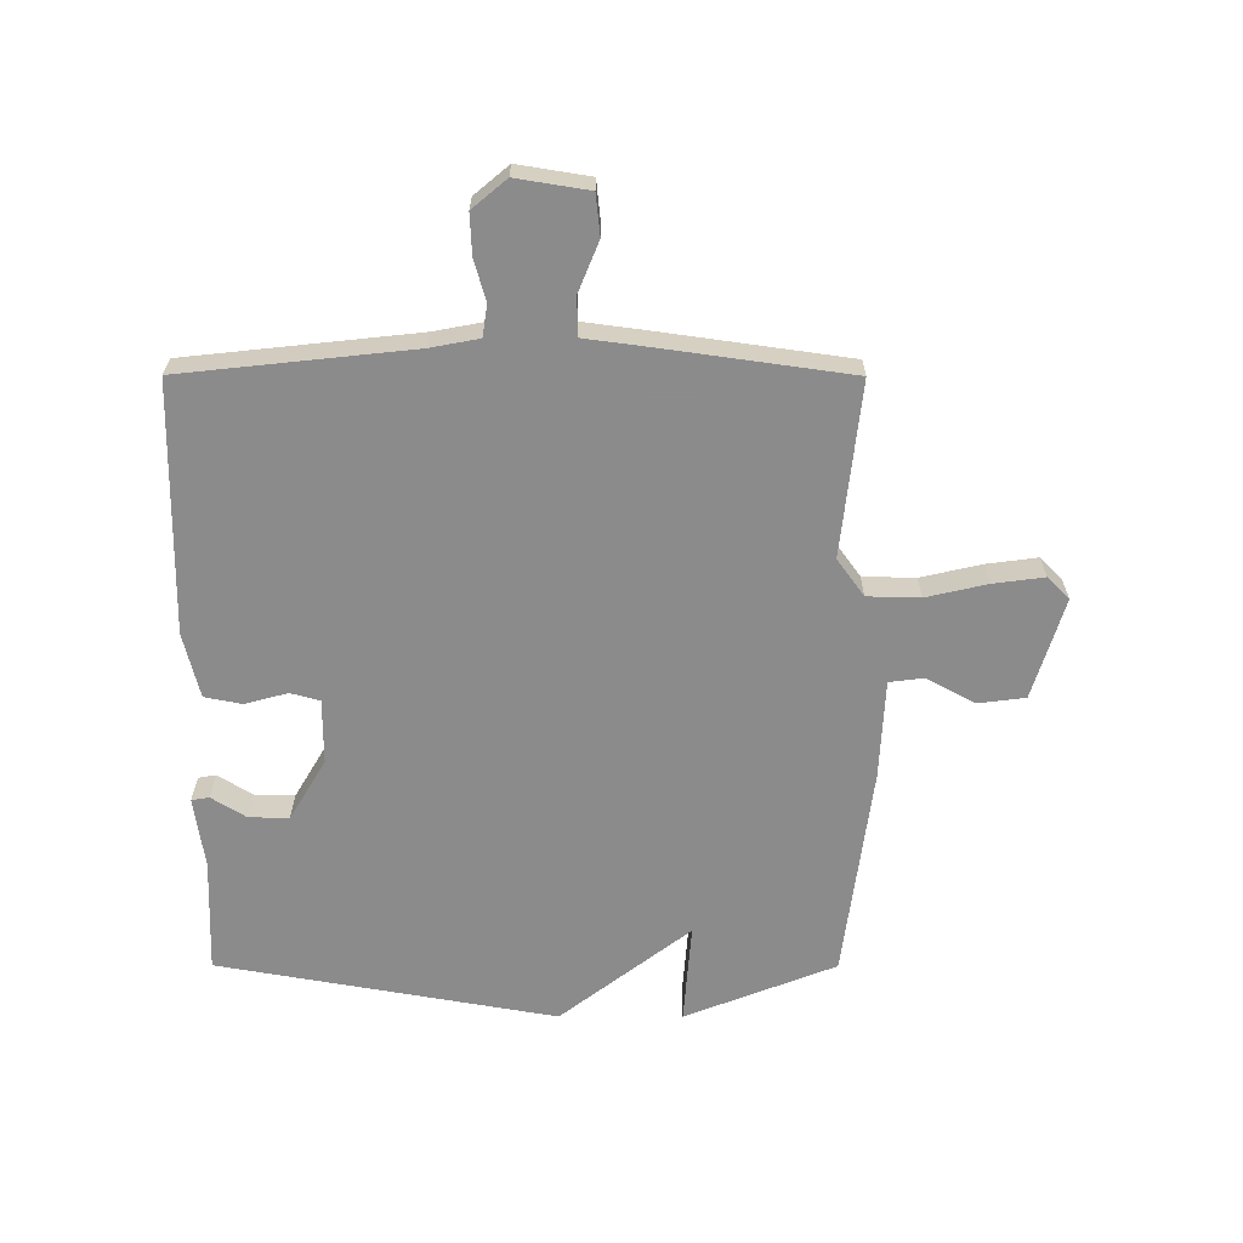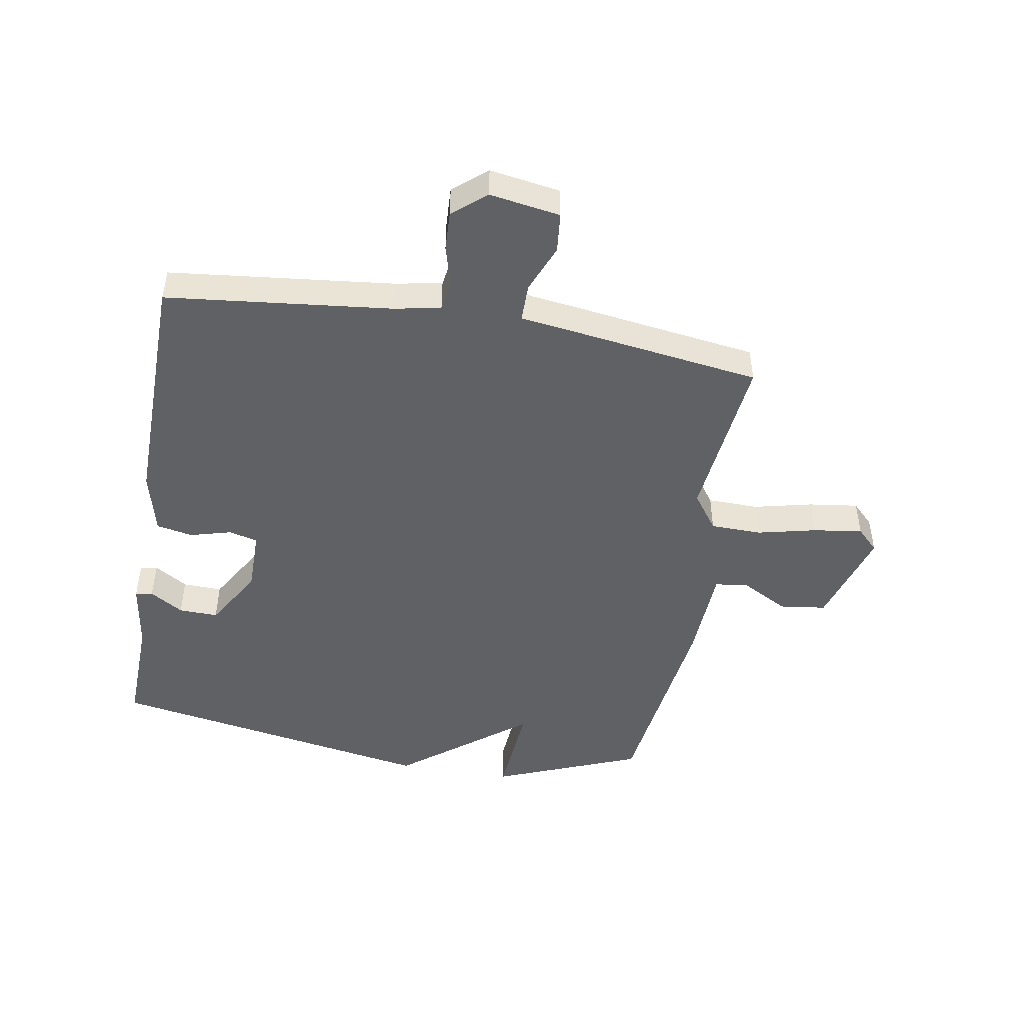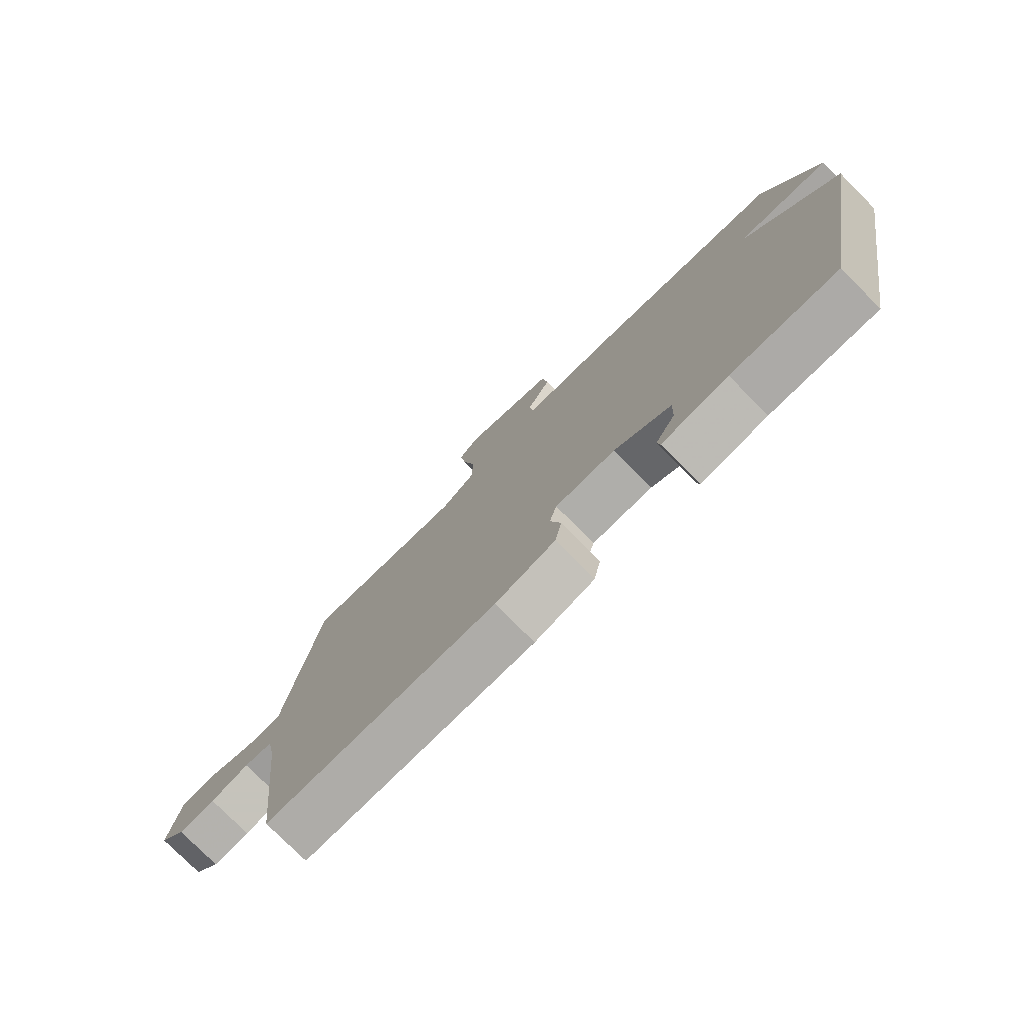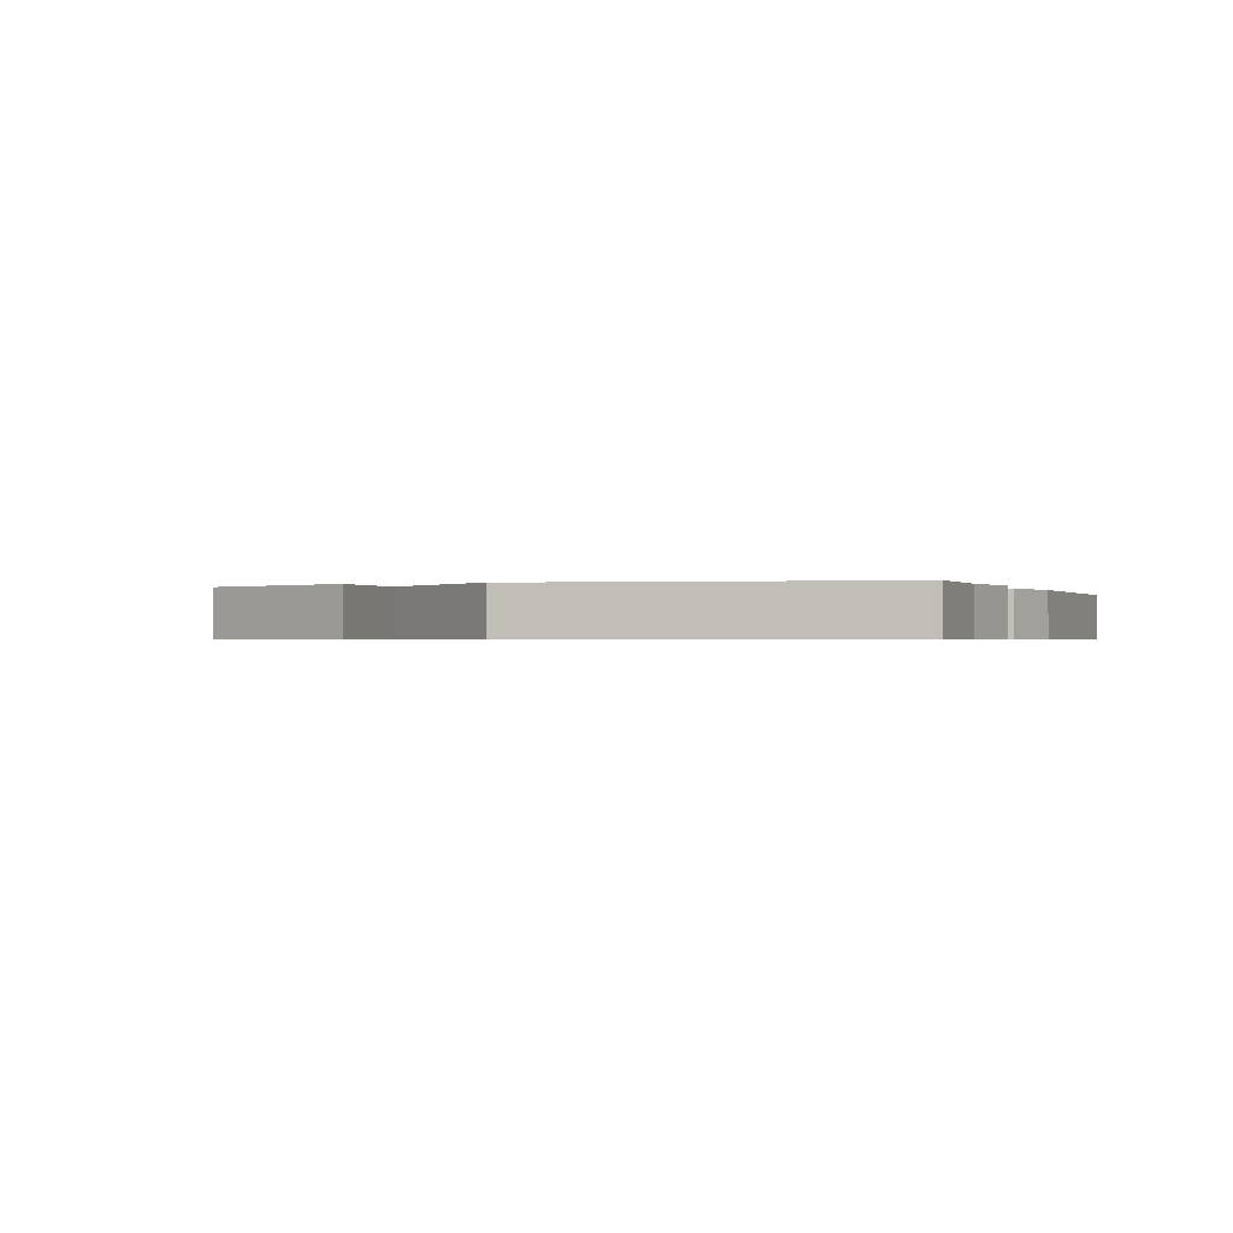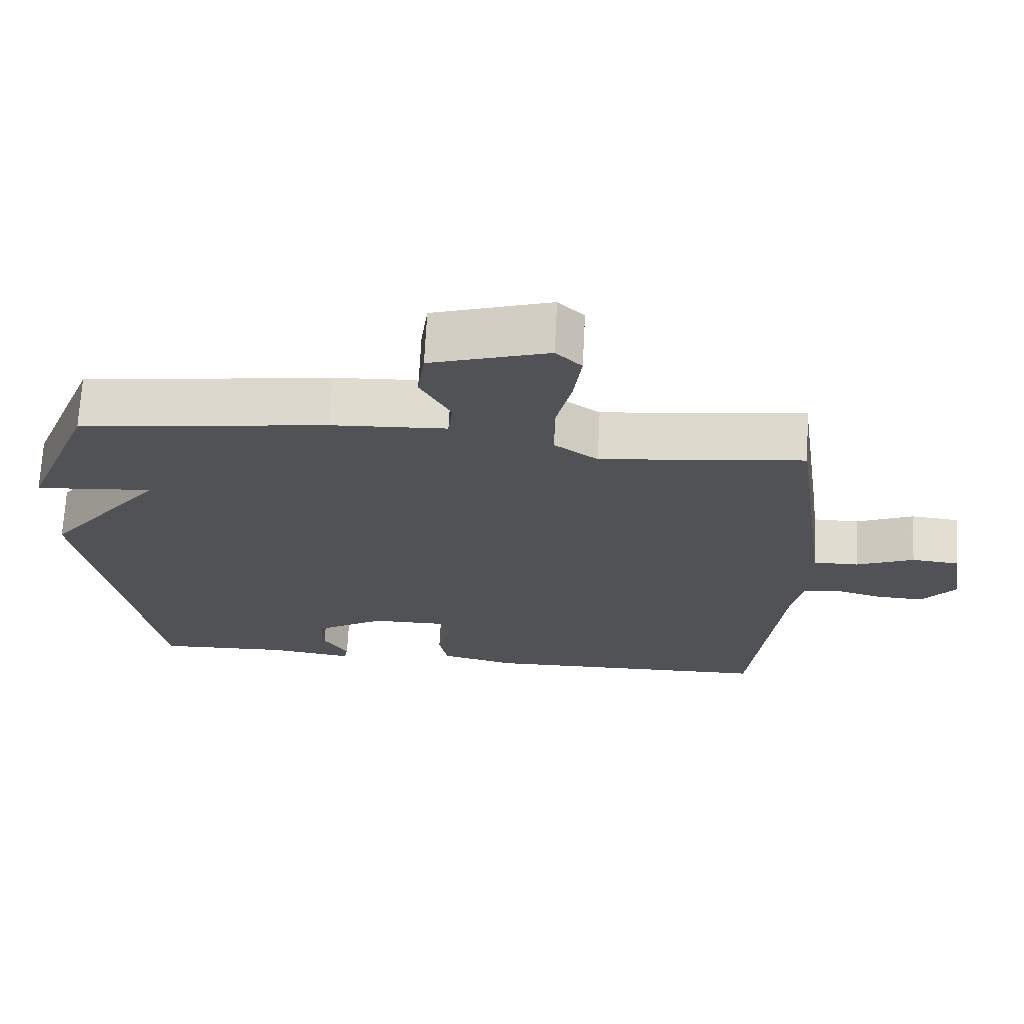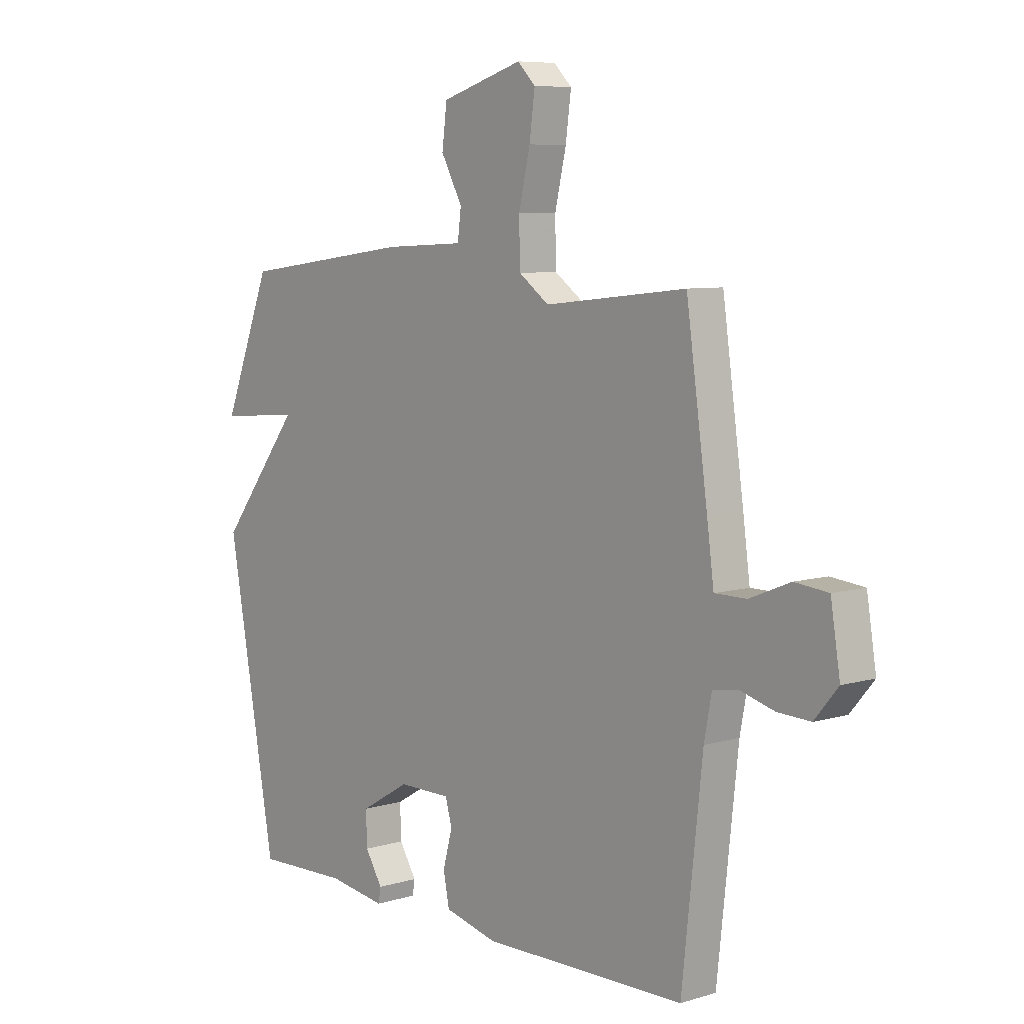
<metadata>
{"format":"obj","ext":"obj","renderer":"f3d","projection":"perspective","resolution":1024,"background":"white","views":[{"elev":-64.0,"azim":-90.1,"up":"+Y"},{"elev":-47.7,"azim":-99.7,"up":"+Y"},{"elev":-77.6,"azim":44.9,"up":"+Z"},{"elev":-0.6,"azim":111.5,"up":"+Y"},{"elev":69.4,"azim":-177.1,"up":"+Z"},{"elev":7.3,"azim":-130.5,"up":"+Z"}]}
</metadata>
<code>
v 0.5 0.07 0.5
v 0.598 0.07 0.253
v 0.433 0.07 0.266
v 0.598 0.07 0.053
v 0.5 0.07 -0.5
v 0.313 0.07 -0.494
v 0.196 0.07 -0.511
v 0.191 0.07 -0.482
v 0.226 0.07 -0.426
v 0.228 0.07 -0.36
v 0.128 0.07 -0.301
v 0.022 0.07 -0.301
v 0.009 0.07 -0.349
v 0.028 0.07 -0.419
v 0.016 0.07 -0.48
v -0.09 0.07 -0.506
v -0.5 0.07 -0.5
v -0.541 0.07 -0.123
v -0.556 0.07 -0.044
v -0.607 0.07 -0.036
v -0.675 0.07 -0.055
v -0.741 0.07 -0.058
v -0.788 0.07 -0.002
v -0.769 0.07 0.116
v -0.702 0.07 0.123
v -0.621 0.07 0.09
v -0.557 0.07 0.09
v -0.543 0.07 0.195
v -0.5 0.07 0.5
v -0.215 0.07 0.469
v -0.154 0.07 0.513
v -0.152 0.07 0.599
v -0.175 0.07 0.698
v -0.186 0.07 0.781
v -0.15 0.07 0.817
v 0.015 0.07 0.767
v 0.025 0.07 0.689
v -0.018 0.07 0.61
v -0.011 0.07 0.554
v 0.151 0.07 0.546
v 0.5 0 0.5
v 0.598 0 0.253
v 0.433 0 0.266
v 0.598 0 0.053
v 0.5 0 -0.5
v 0.313 0 -0.494
v 0.196 0 -0.511
v 0.191 0 -0.482
v 0.226 0 -0.426
v 0.228 0 -0.36
v 0.128 0 -0.301
v 0.022 0 -0.301
v 0.009 0 -0.349
v 0.028 0 -0.419
v 0.016 0 -0.48
v -0.09 0 -0.506
v -0.5 0 -0.5
v -0.541 0 -0.123
v -0.556 0 -0.044
v -0.607 0 -0.036
v -0.675 0 -0.055
v -0.741 0 -0.058
v -0.788 0 -0.002
v -0.769 0 0.116
v -0.702 0 0.123
v -0.621 0 0.09
v -0.557 0 0.09
v -0.543 0 0.195
v -0.5 0 0.5
v -0.215 0 0.469
v -0.154 0 0.513
v -0.152 0 0.599
v -0.175 0 0.698
v -0.186 0 0.781
v -0.15 0 0.817
v 0.015 0 0.767
v 0.025 0 0.689
v -0.018 0 0.61
v -0.011 0 0.554
v 0.151 0 0.546
f 1 2 3
f 40 1 3
f 39 40 3
f 36 37 38
f 35 36 38
f 34 35 38
f 33 34 38
f 32 33 38
f 31 32 38 39
f 4 5 6
f 3 4 6
f 39 3 6
f 31 39 6
f 30 31 6
f 27 28 29 30
f 24 25 26
f 23 24 26
f 22 23 26
f 21 22 26
f 20 21 26
f 19 20 26 27
f 18 19 27 30
f 17 18 30
f 16 17 30
f 15 16 30
f 14 15 30
f 13 14 30
f 6 7 8 9
f 6 9 10
f 30 6 10
f 12 13 30
f 11 12 30
f 10 11 30
f 43 42 41
f 43 41 80
f 43 80 79
f 78 77 76
f 78 76 75
f 78 75 74
f 78 74 73
f 78 73 72
f 79 78 72 71
f 46 45 44
f 46 44 43
f 46 43 79
f 46 79 71
f 46 71 70
f 70 69 68 67
f 66 65 64
f 66 64 63
f 66 63 62
f 66 62 61
f 66 61 60
f 67 66 60 59
f 70 67 59 58
f 70 58 57
f 70 57 56
f 70 56 55
f 70 55 54
f 70 54 53
f 49 48 47 46
f 50 49 46
f 50 46 70
f 70 53 52
f 70 52 51
f 70 51 50
f 1 41 42 2
f 2 42 43 3
f 3 43 44 4
f 4 44 45 5
f 5 45 46 6
f 6 46 47 7
f 7 47 48 8
f 8 48 49 9
f 9 49 50 10
f 10 50 51 11
f 11 51 52 12
f 12 52 53 13
f 13 53 54 14
f 14 54 55 15
f 15 55 56 16
f 16 56 57 17
f 17 57 58 18
f 18 58 59 19
f 19 59 60 20
f 20 60 61 21
f 21 61 62 22
f 22 62 63 23
f 23 63 64 24
f 24 64 65 25
f 25 65 66 26
f 26 66 67 27
f 27 67 68 28
f 28 68 69 29
f 29 69 70 30
f 30 70 71 31
f 31 71 72 32
f 32 72 73 33
f 33 73 74 34
f 34 74 75 35
f 35 75 76 36
f 36 76 77 37
f 37 77 78 38
f 38 78 79 39
f 39 79 80 40
f 40 80 41 1

</code>
